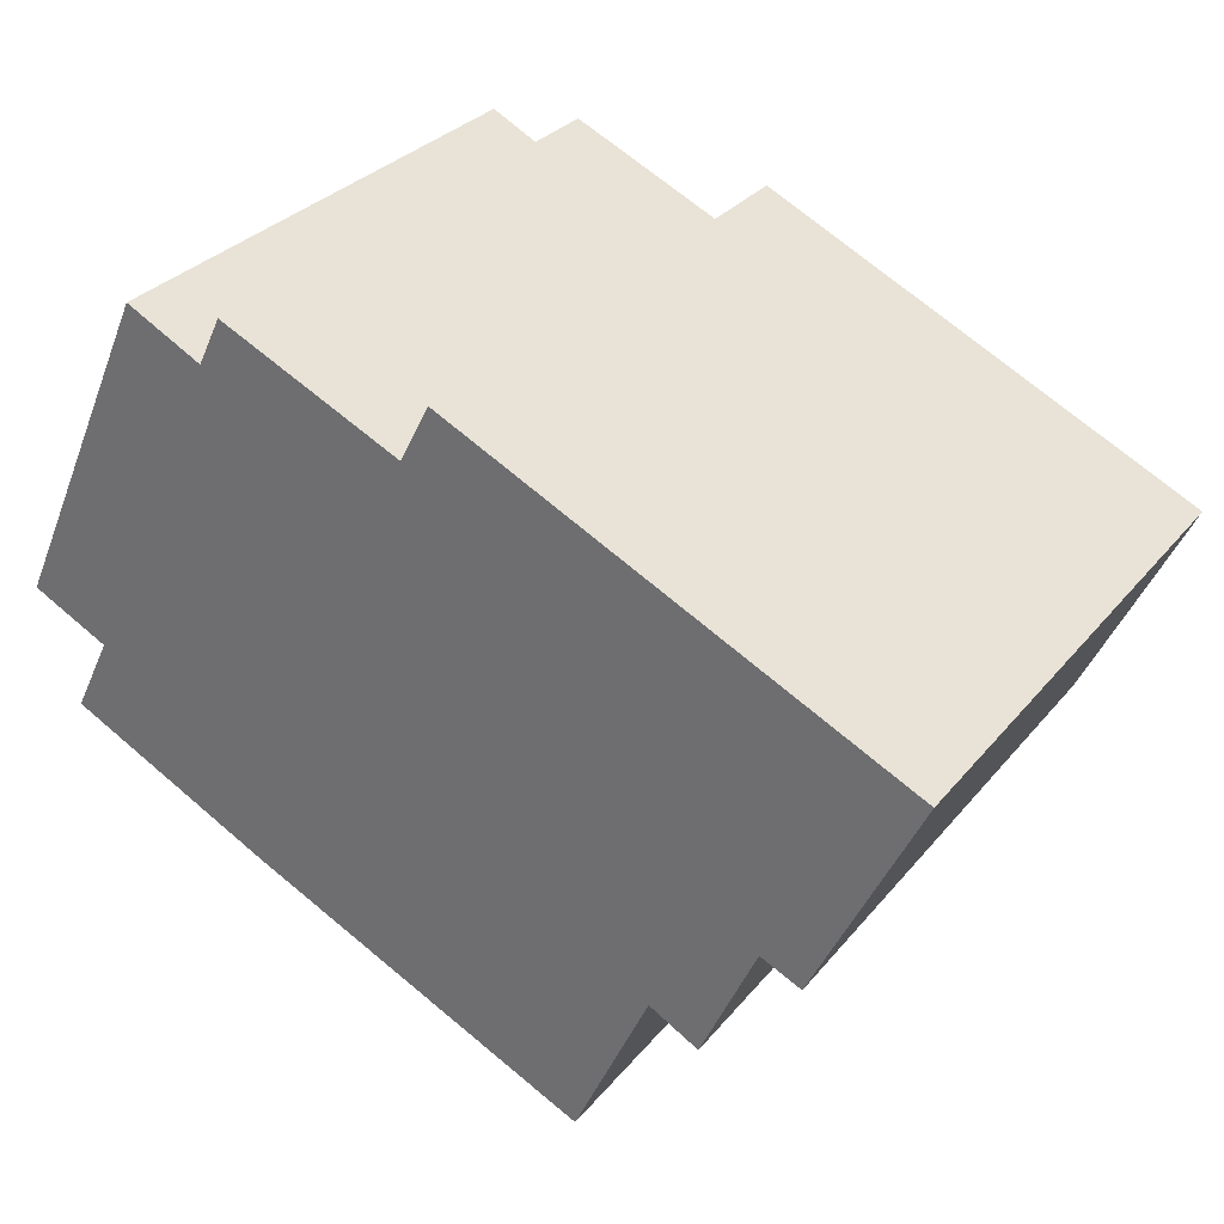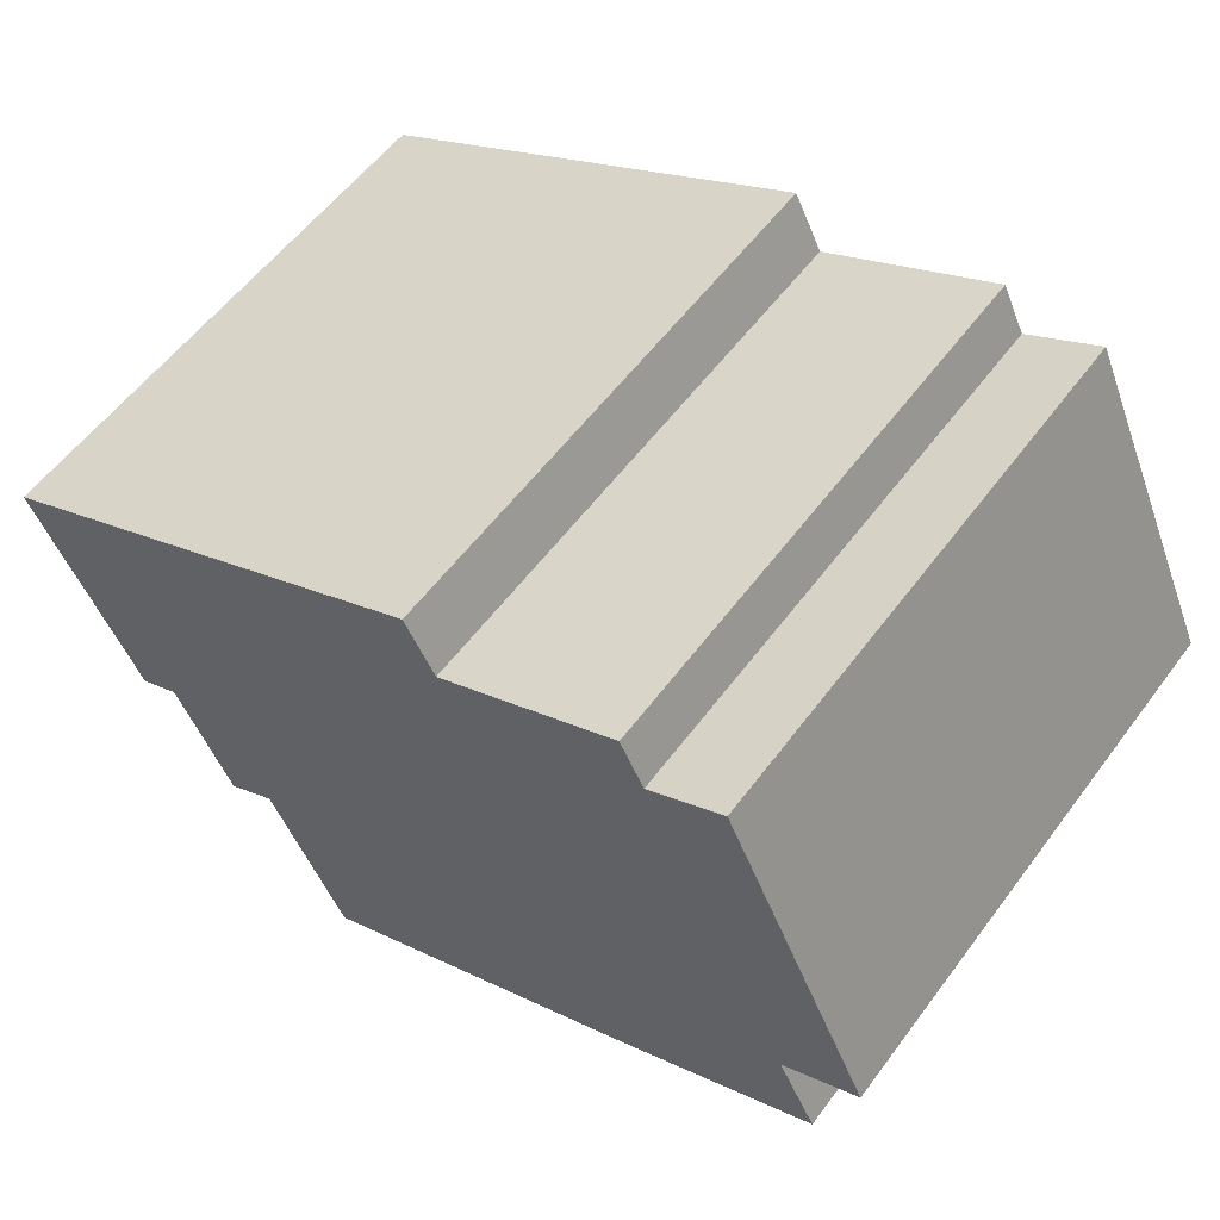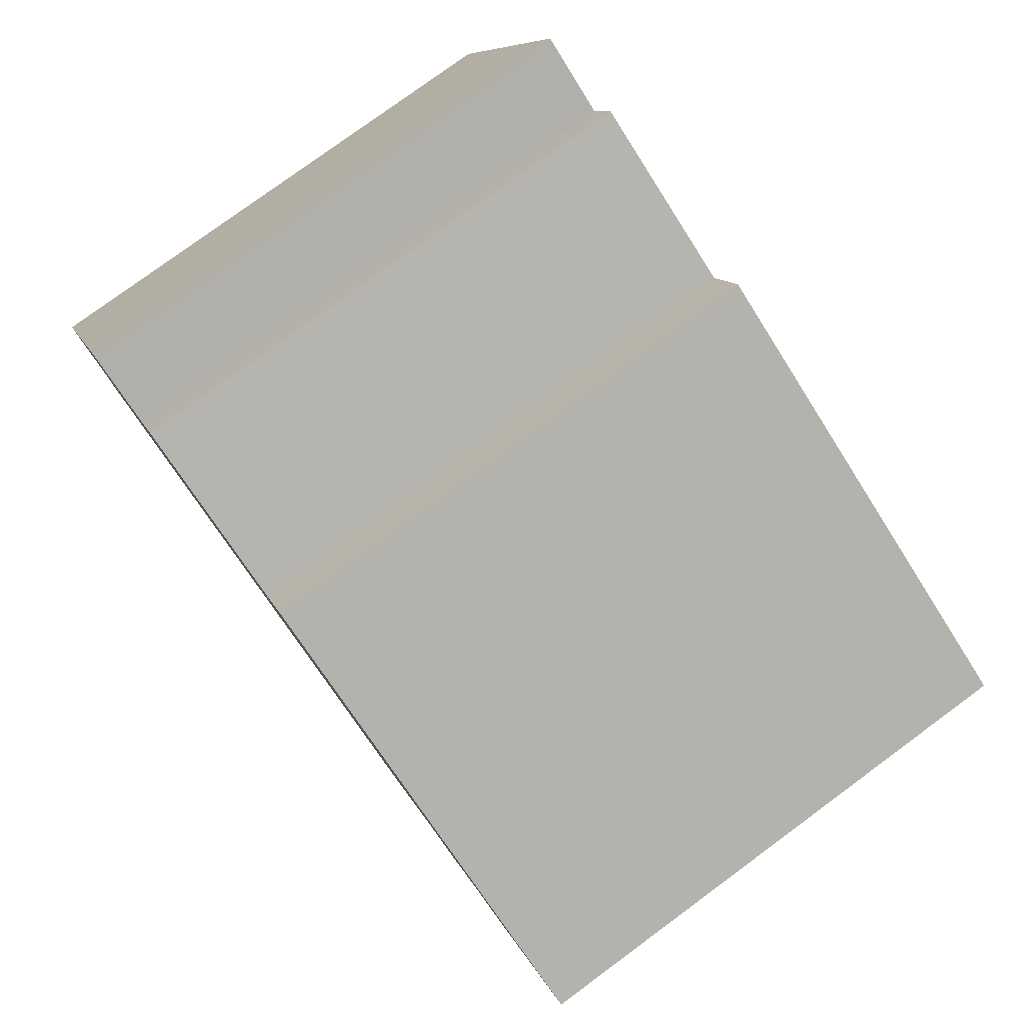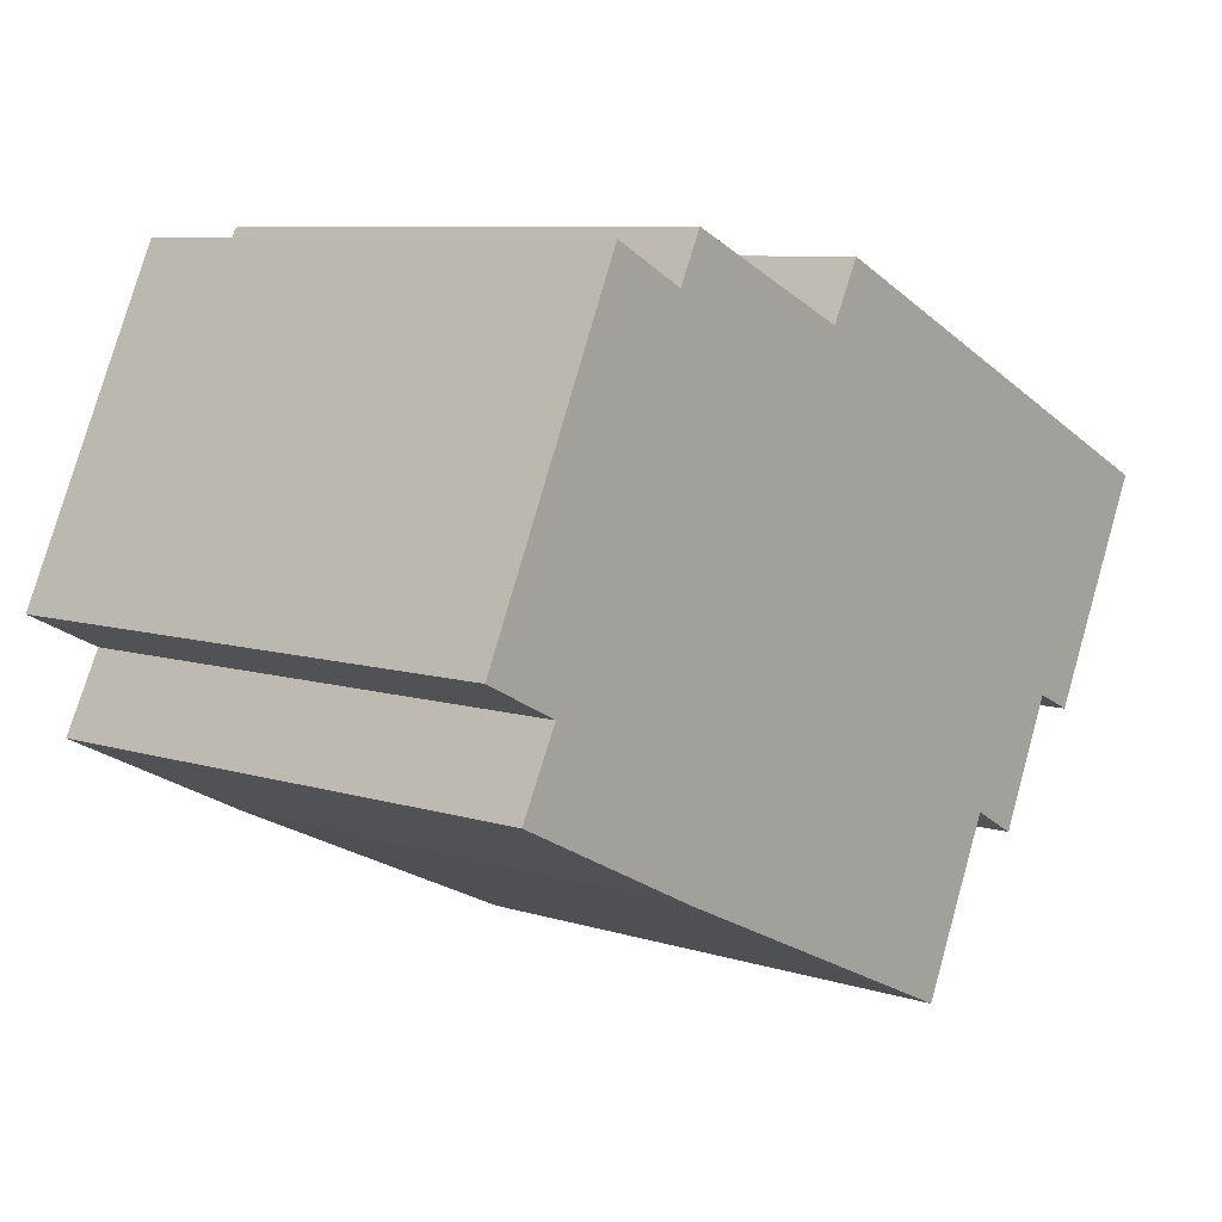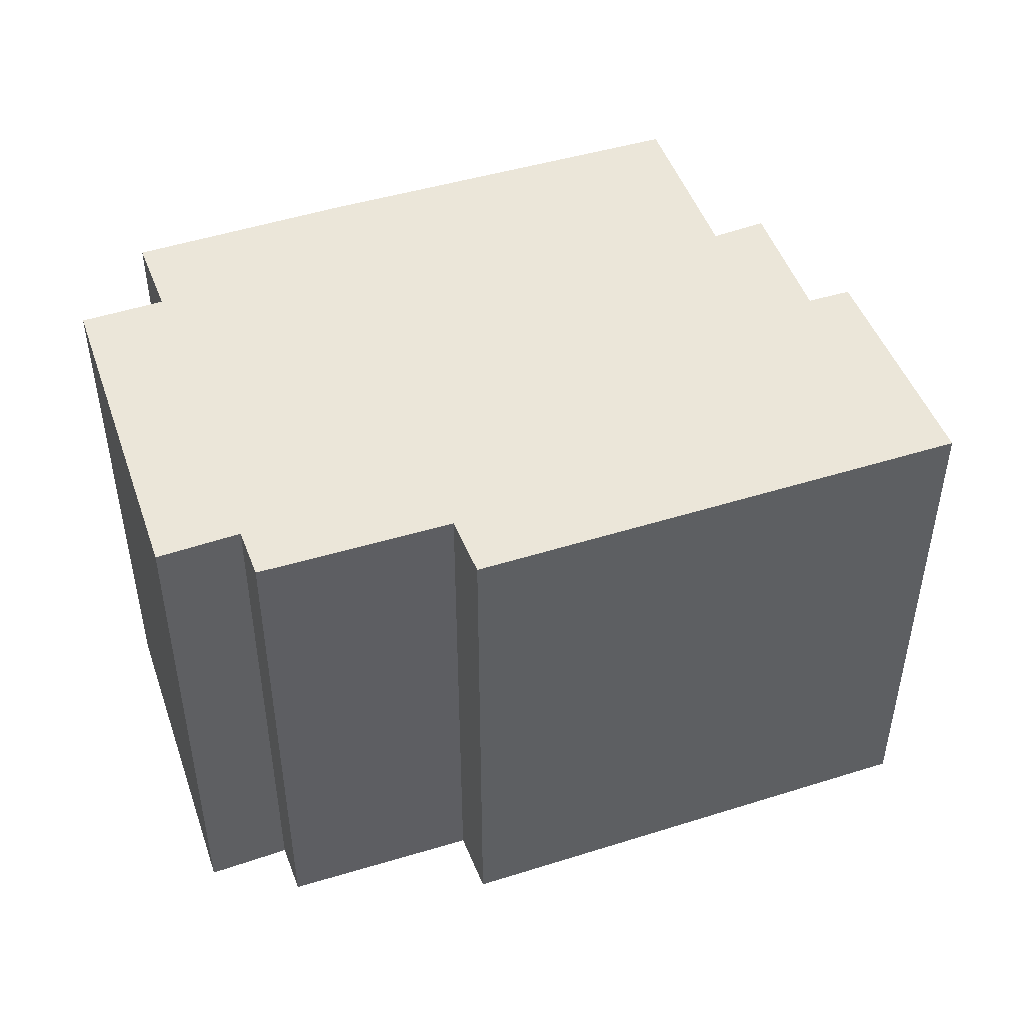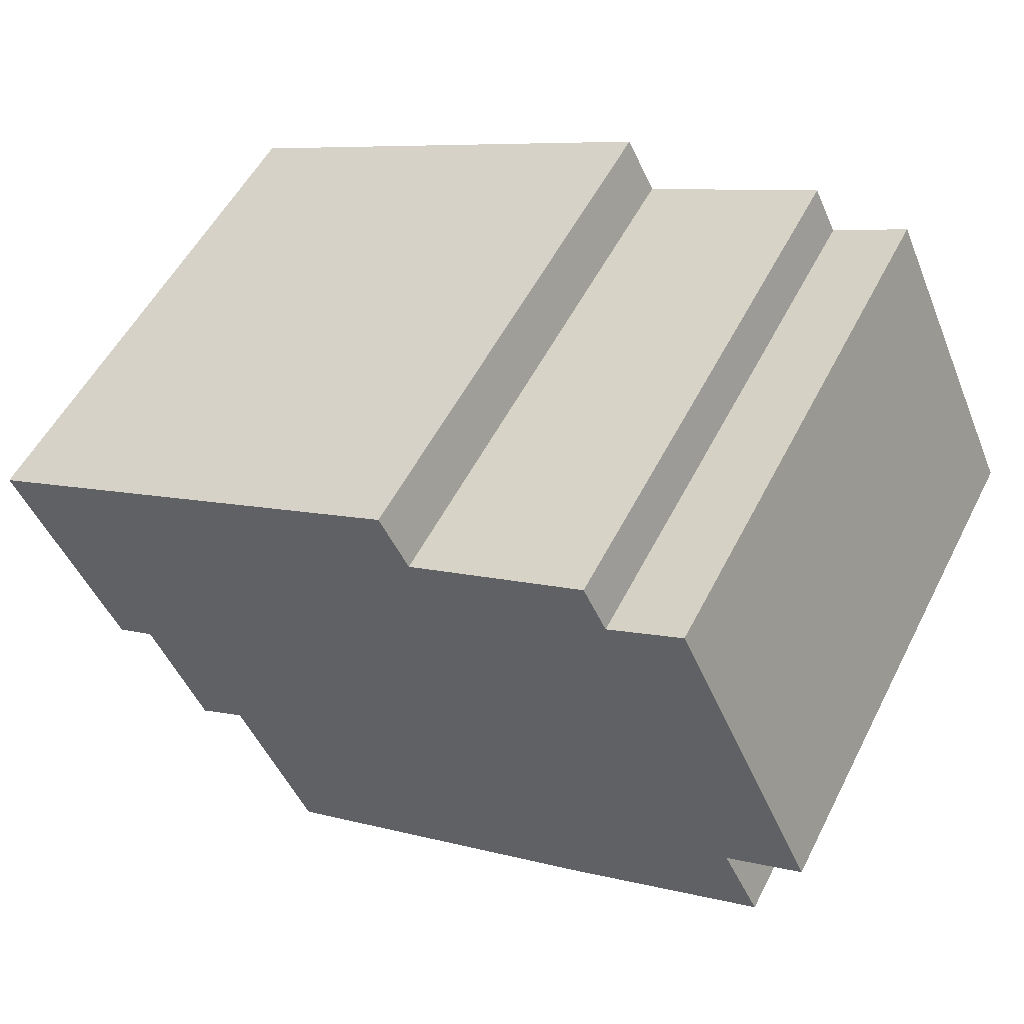
<metadata>
{"format":"obj","ext":"obj","renderer":"f3d","projection":"perspective","resolution":1024,"background":"white","views":[{"elev":30.8,"azim":32.0,"up":"+Z"},{"elev":57.1,"azim":-143.7,"up":"+Z"},{"elev":78.8,"azim":53.7,"up":"+Z"},{"elev":8.1,"azim":-49.1,"up":"+Z"},{"elev":47.5,"azim":5.8,"up":"+Y"},{"elev":54.3,"azim":-153.2,"up":"+Z"}]}
</metadata>
<code>
v  3.341 12.36 7.269
v  1.739 12.36 -0.854
v  0 12.36 7.566e-16
v  5.44 12.36 -4.822
v  13.29 12.36 -8.419
v  15 12.36 -4.66
v  5.044 12.36 6.403
v  5.575 12.36 7.481
v  9.639 12.36 5.632
v  16.12 12.36 -5.274
v  17.36 12.36 -2.478
v  10.31 12.36 6.921
v  20.61 12.36 2.041
v  18.27 12.36 -2.897
v  0.877 12.36 -2.589
v  10.31 -4.238e-16 6.921
v  20.61 -1.25e-16 2.041
v  3.341 -4.451e-16 7.269
v  5.044 -3.921e-16 6.403
v  5.575 -4.581e-16 7.481
v  9.639 -3.449e-16 5.632
v  18.27 1.774e-16 -2.897
v  17.36 1.517e-16 -2.478
v  16.12 3.229e-16 -5.274
v  15 2.853e-16 -4.66
v  13.29 5.155e-16 -8.419
v  5.44 2.953e-16 -4.822
v  0.877 1.585e-16 -2.589
v  1.739 5.229e-17 -0.854
v  0 0 0
g defaultobject
f 1 2 3
f 2 1 4
f 4 1 5
f 5 1 6
f 6 1 7
f 6 7 8
f 6 8 9
f 6 9 10
f 10 9 11
f 11 9 12
f 11 12 13
f 11 13 14
f 4 15 2
f 16 13 12
f 13 16 17
f 18 7 1
f 7 18 19
f 20 9 8
f 9 20 21
f 17 14 13
f 14 17 22
f 23 10 11
f 10 23 24
f 25 5 6
f 5 25 26
f 22 11 14
f 11 22 23
f 24 6 10
f 6 24 25
f 26 4 5
f 4 26 27
f 27 15 4
f 15 27 28
f 29 3 2
f 3 29 30
f 28 2 15
f 2 28 29
f 30 1 3
f 1 30 18
f 19 8 7
f 8 19 20
f 21 12 9
f 12 21 16
f 27 29 28
f 29 27 19
f 19 27 20
f 20 27 21
f 21 27 26
f 21 26 16
f 16 26 25
f 16 25 17
f 17 25 23
f 23 25 24
f 17 23 22
f 29 18 30
f 18 29 19

</code>
